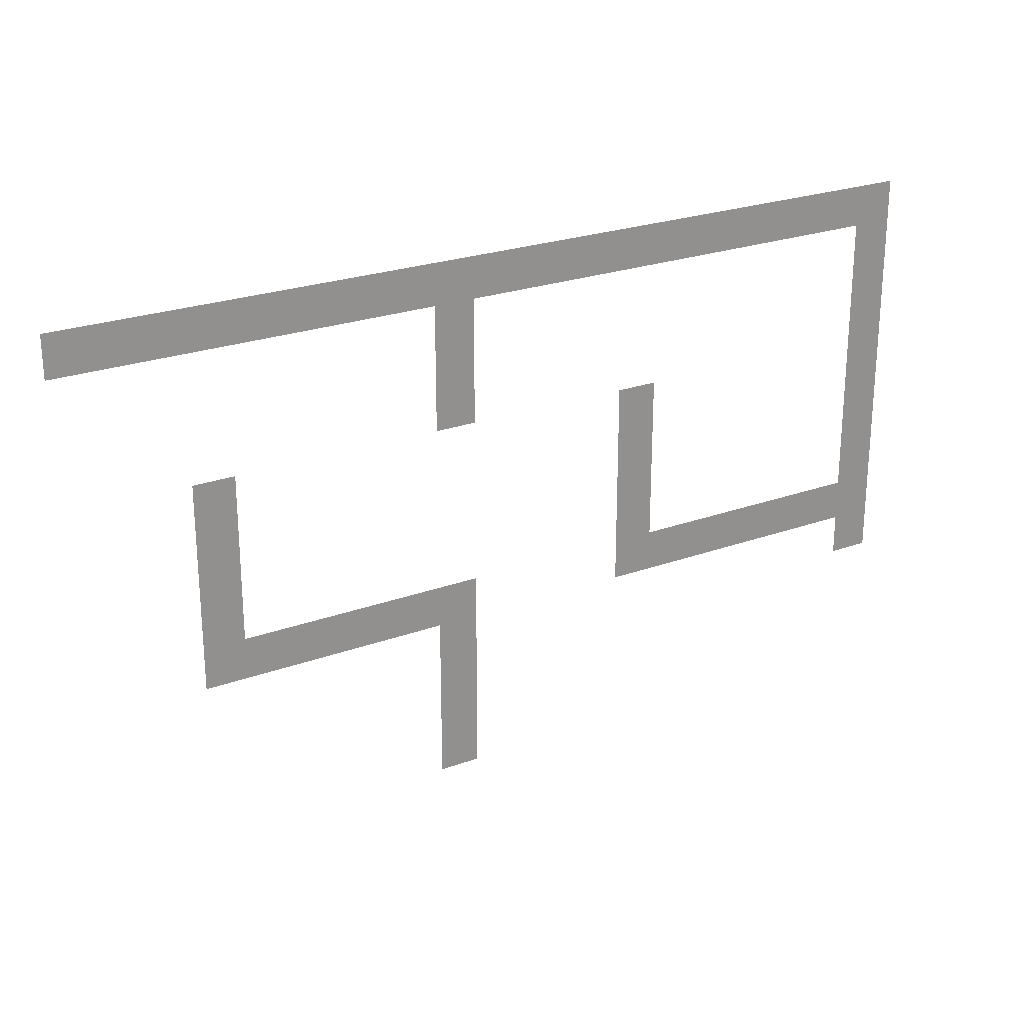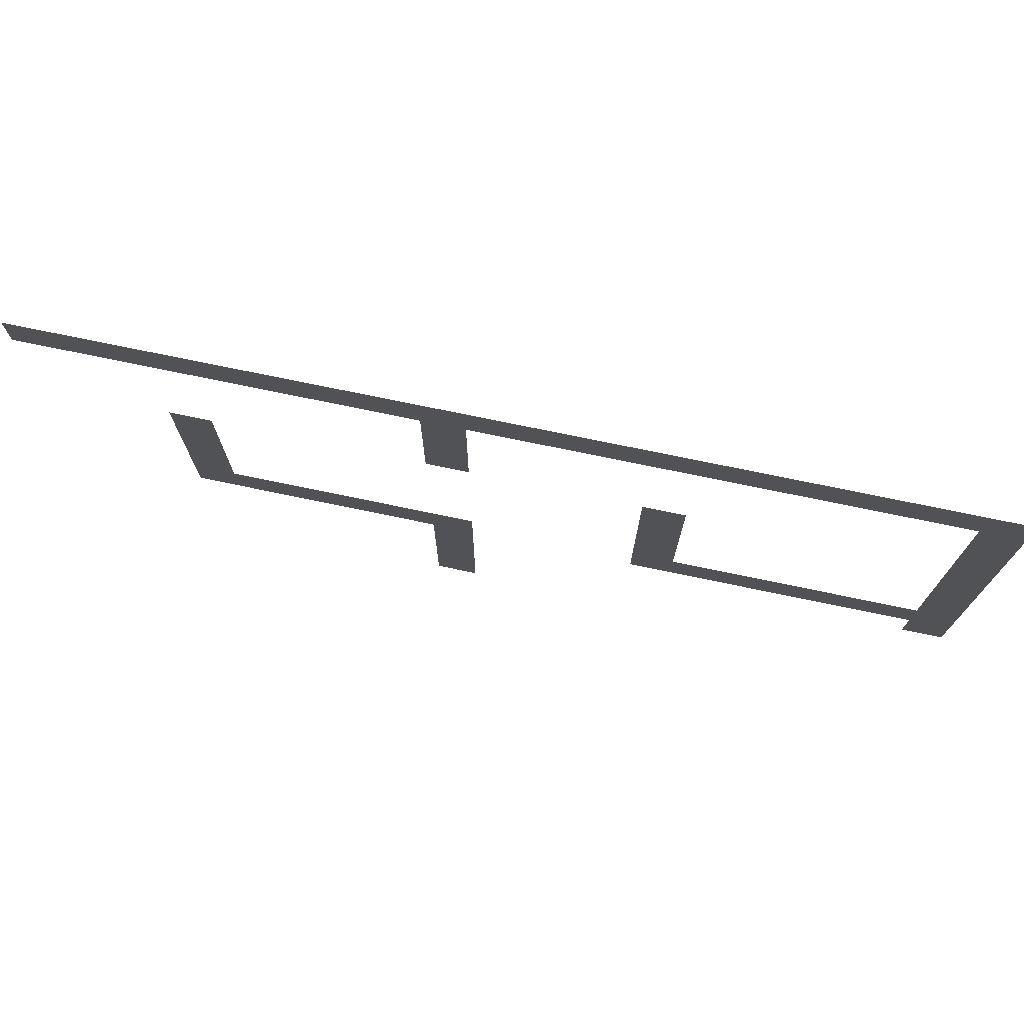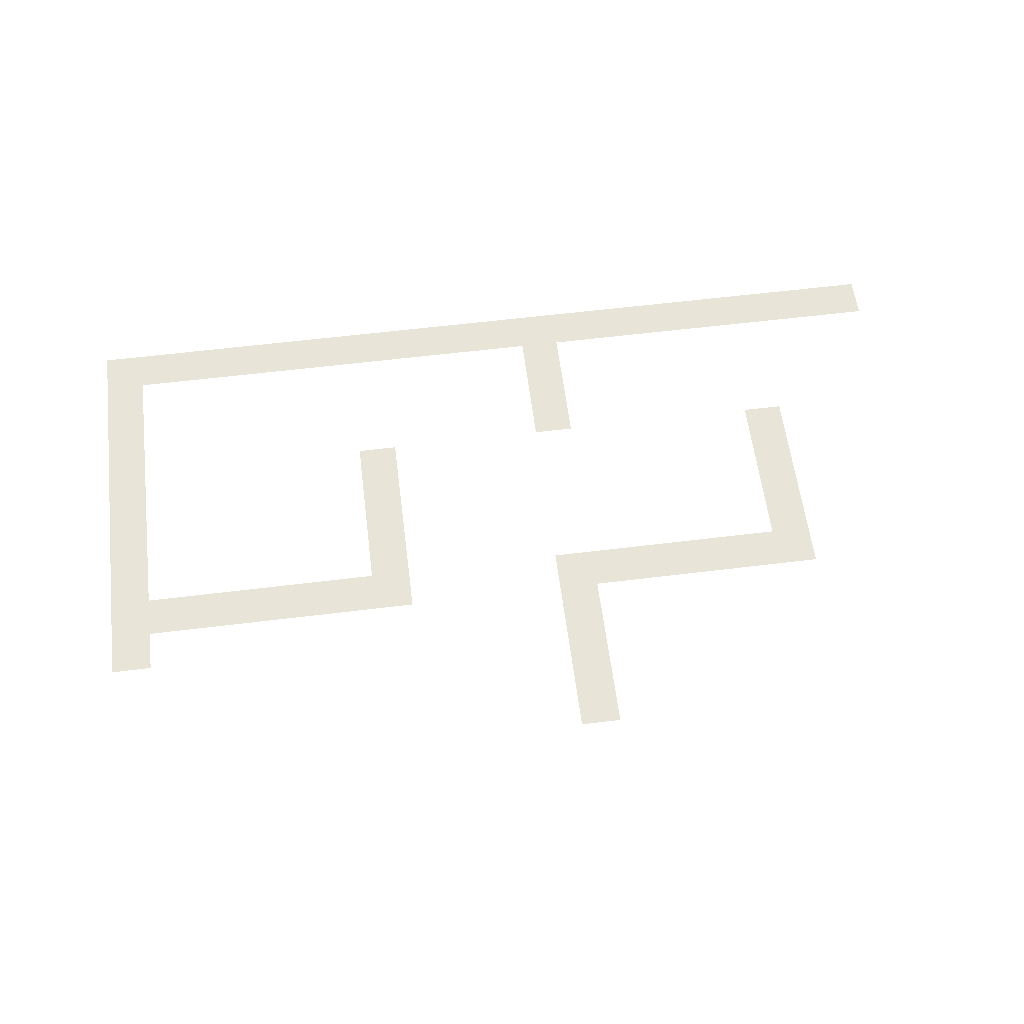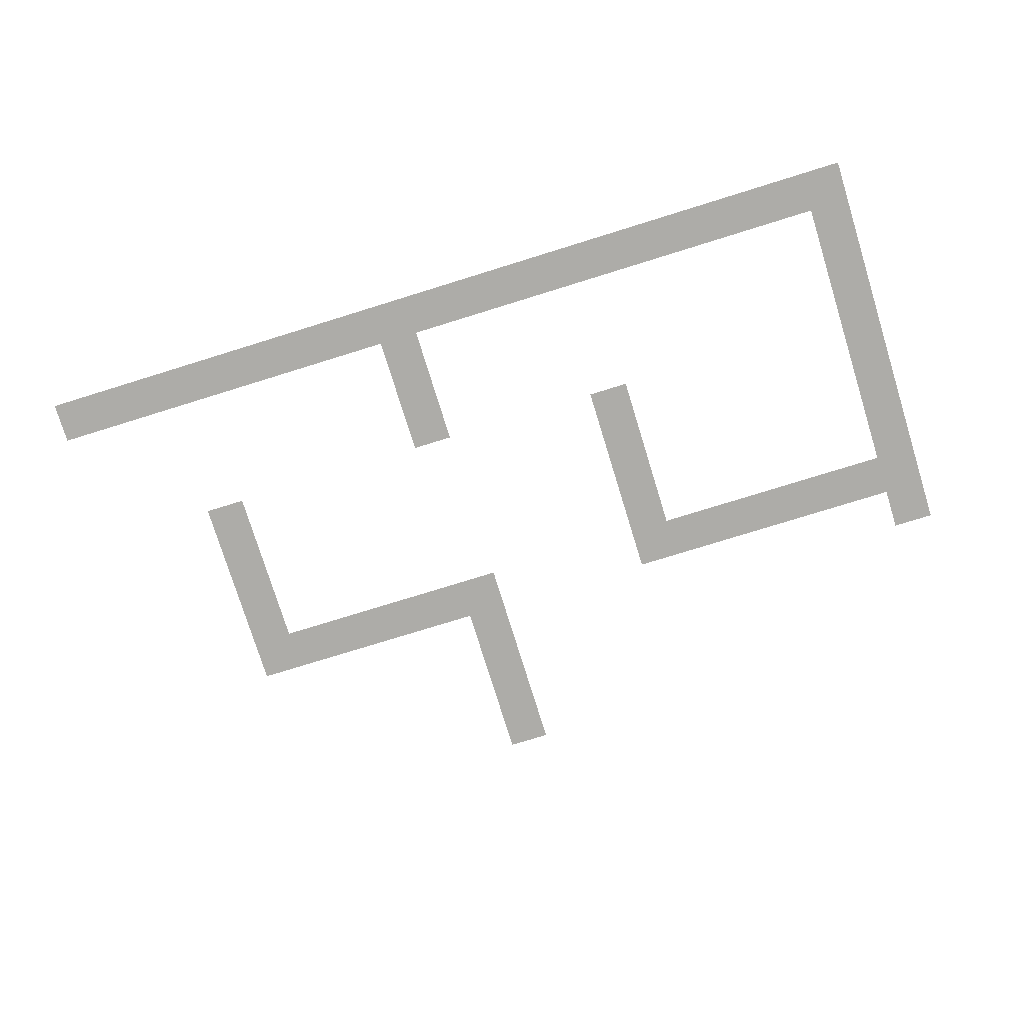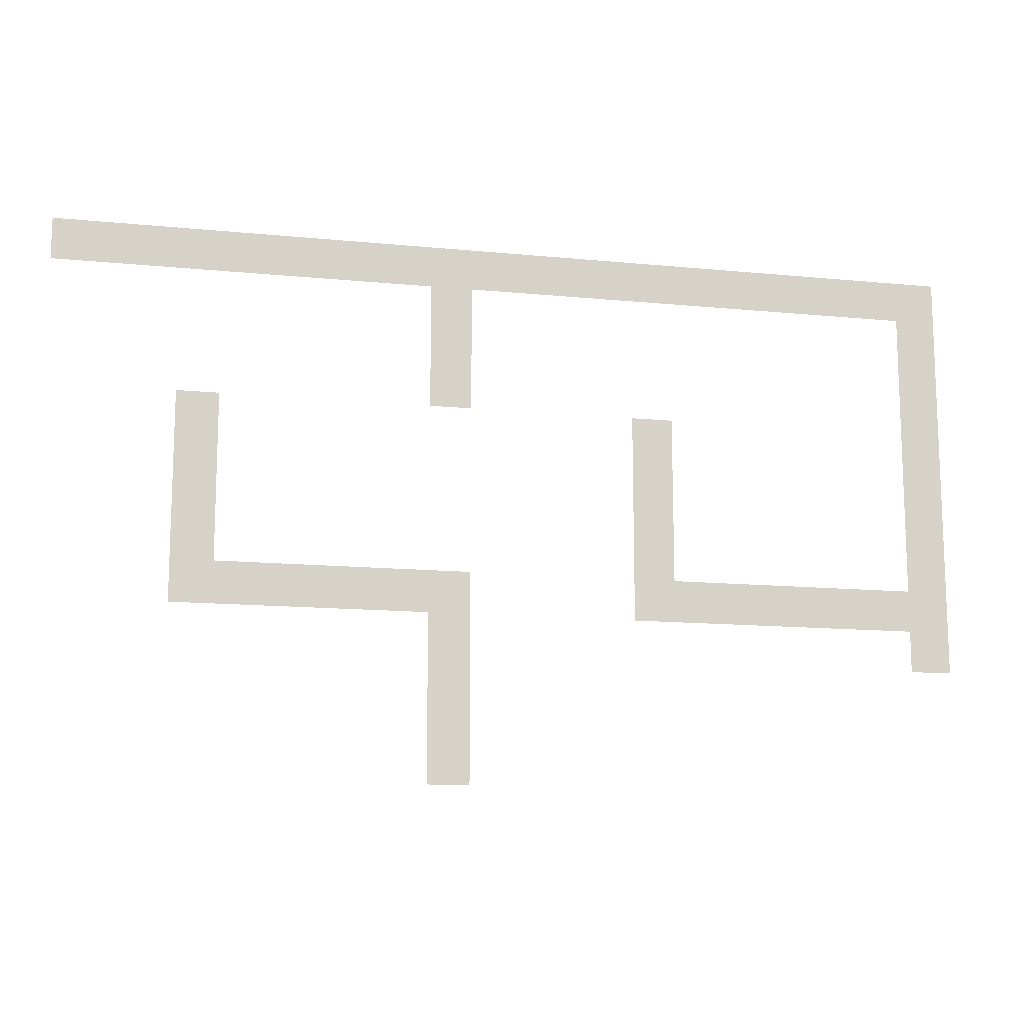
<metadata>
{"format":"obj","ext":"obj","renderer":"f3d","projection":"perspective","resolution":1024,"background":"white","views":[{"elev":24.6,"azim":149.1,"up":"+Y"},{"elev":73.6,"azim":-168.2,"up":"+Y"},{"elev":60.0,"azim":-7.2,"up":"+Z"},{"elev":-76.7,"azim":-162.8,"up":"+Z"},{"elev":-13.3,"azim":167.4,"up":"+Y"}]}
</metadata>
<code>
v -1.6 -139.2 0
v -3.2 -139.2 0
v -3.2 -137.6 0
v -1.6 -137.6 0
v -3.2 -139.2 0
v -4.8 -139.2 0
v -4.8 -137.6 0
v -3.2 -137.6 0
v -4.8 -139.2 0
v -6.4 -139.2 0
v -6.4 -137.6 0
v -4.8 -137.6 0
v -6.4 -139.2 0
v -8 -139.2 0
v -8 -137.6 0
v -6.4 -137.6 0
v -8 -139.2 0
v -9.6 -139.2 0
v -9.6 -137.6 0
v -8 -137.6 0
v -9.6 -139.2 0
v -11.2 -139.2 0
v -11.2 -137.6 0
v -9.6 -137.6 0
v -11.2 -139.2 0
v -12.8 -139.2 0
v -12.8 -137.6 0
v -11.2 -137.6 0
v -12.8 -139.2 0
v -14.4 -139.2 0
v -14.4 -137.6 0
v -12.8 -137.6 0
v -14.4 -139.2 0
v -16 -139.2 0
v -16 -137.6 0
v -14.4 -137.6 0
v -16 -139.2 0
v -17.6 -139.2 0
v -17.6 -137.6 0
v -16 -137.6 0
v -17.6 -139.2 0
v -19.2 -139.2 0
v -19.2 -137.6 0
v -17.6 -137.6 0
v -19.2 -139.2 0
v -20.8 -139.2 0
v -20.8 -137.6 0
v -19.2 -137.6 0
v -20.8 -139.2 0
v -22.4 -139.2 0
v -22.4 -137.6 0
v -20.8 -137.6 0
v -22.4 -139.2 0
v -24 -139.2 0
v -24 -137.6 0
v -22.4 -137.6 0
v -24 -139.2 0
v -25.6 -139.2 0
v -25.6 -137.6 0
v -24 -137.6 0
v -25.6 -139.2 0
v -27.2 -139.2 0
v -27.2 -137.6 0
v -25.6 -137.6 0
v -27.2 -139.2 0
v -28.8 -139.2 0
v -28.8 -137.6 0
v -27.2 -137.6 0
v -28.8 -139.2 0
v -30.4 -139.2 0
v -30.4 -137.6 0
v -28.8 -137.6 0
v -30.4 -139.2 0
v -32 -139.2 0
v -32 -137.6 0
v -30.4 -137.6 0
v -32 -139.2 0
v -33.6 -139.2 0
v -33.6 -137.6 0
v -32 -137.6 0
v -33.6 -139.2 0
v -35.2 -139.2 0
v -35.2 -137.6 0
v -33.6 -137.6 0
v -35.2 -139.2 0
v -36.8 -139.2 0
v -36.8 -137.6 0
v -35.2 -137.6 0
v -16 -140.8 0
v -17.6 -140.8 0
v -17.6 -139.2 0
v -16 -139.2 0
v -35.2 -140.8 0
v -36.8 -140.8 0
v -36.8 -139.2 0
v -35.2 -139.2 0
v -16 -142.4 0
v -17.6 -142.4 0
v -17.6 -140.8 0
v -16 -140.8 0
v -35.2 -142.4 0
v -36.8 -142.4 0
v -36.8 -140.8 0
v -35.2 -140.8 0
v -16 -144 0
v -17.6 -144 0
v -17.6 -142.4 0
v -16 -142.4 0
v -35.2 -144 0
v -36.8 -144 0
v -36.8 -142.4 0
v -35.2 -142.4 0
v -6.4 -145.6 0
v -8 -145.6 0
v -8 -144 0
v -6.4 -144 0
v -24 -145.6 0
v -25.6 -145.6 0
v -25.6 -144 0
v -24 -144 0
v -35.2 -145.6 0
v -36.8 -145.6 0
v -36.8 -144 0
v -35.2 -144 0
v -6.4 -147.2 0
v -8 -147.2 0
v -8 -145.6 0
v -6.4 -145.6 0
v -24 -147.2 0
v -25.6 -147.2 0
v -25.6 -145.6 0
v -24 -145.6 0
v -35.2 -147.2 0
v -36.8 -147.2 0
v -36.8 -145.6 0
v -35.2 -145.6 0
v -6.4 -148.8 0
v -8 -148.8 0
v -8 -147.2 0
v -6.4 -147.2 0
v -24 -148.8 0
v -25.6 -148.8 0
v -25.6 -147.2 0
v -24 -147.2 0
v -35.2 -148.8 0
v -36.8 -148.8 0
v -36.8 -147.2 0
v -35.2 -147.2 0
v -6.4 -150.4 0
v -8 -150.4 0
v -8 -148.8 0
v -6.4 -148.8 0
v -24 -150.4 0
v -25.6 -150.4 0
v -25.6 -148.8 0
v -24 -148.8 0
v -35.2 -150.4 0
v -36.8 -150.4 0
v -36.8 -148.8 0
v -35.2 -148.8 0
v -6.4 -152 0
v -8 -152 0
v -8 -150.4 0
v -6.4 -150.4 0
v -8 -152 0
v -9.6 -152 0
v -9.6 -150.4 0
v -8 -150.4 0
v -9.6 -152 0
v -11.2 -152 0
v -11.2 -150.4 0
v -9.6 -150.4 0
v -11.2 -152 0
v -12.8 -152 0
v -12.8 -150.4 0
v -11.2 -150.4 0
v -12.8 -152 0
v -14.4 -152 0
v -14.4 -150.4 0
v -12.8 -150.4 0
v -14.4 -152 0
v -16 -152 0
v -16 -150.4 0
v -14.4 -150.4 0
v -16 -152 0
v -17.6 -152 0
v -17.6 -150.4 0
v -16 -150.4 0
v -24 -152 0
v -25.6 -152 0
v -25.6 -150.4 0
v -24 -150.4 0
v -25.6 -152 0
v -27.2 -152 0
v -27.2 -150.4 0
v -25.6 -150.4 0
v -27.2 -152 0
v -28.8 -152 0
v -28.8 -150.4 0
v -27.2 -150.4 0
v -28.8 -152 0
v -30.4 -152 0
v -30.4 -150.4 0
v -28.8 -150.4 0
v -30.4 -152 0
v -32 -152 0
v -32 -150.4 0
v -30.4 -150.4 0
v -32 -152 0
v -33.6 -152 0
v -33.6 -150.4 0
v -32 -150.4 0
v -33.6 -152 0
v -35.2 -152 0
v -35.2 -150.4 0
v -33.6 -150.4 0
v -35.2 -152 0
v -36.8 -152 0
v -36.8 -150.4 0
v -35.2 -150.4 0
v -16 -153.6 0
v -17.6 -153.6 0
v -17.6 -152 0
v -16 -152 0
v -35.2 -153.6 0
v -36.8 -153.6 0
v -36.8 -152 0
v -35.2 -152 0
v -16 -155.2 0
v -17.6 -155.2 0
v -17.6 -153.6 0
v -16 -153.6 0
v -16 -156.8 0
v -17.6 -156.8 0
v -17.6 -155.2 0
v -16 -155.2 0
v -16 -158.4 0
v -17.6 -158.4 0
v -17.6 -156.8 0
v -16 -156.8 0
g untitled_mesh_0002
f 1 2 3 4
f 5 6 7 8
f 9 10 11 12
f 13 14 15 16
f 17 18 19 20
f 21 22 23 24
f 25 26 27 28
f 29 30 31 32
f 33 34 35 36
f 37 38 39 40
f 41 42 43 44
f 45 46 47 48
f 49 50 51 52
f 53 54 55 56
f 57 58 59 60
f 61 62 63 64
f 65 66 67 68
f 69 70 71 72
f 73 74 75 76
f 77 78 79 80
f 81 82 83 84
f 85 86 87 88
f 89 90 91 92
f 93 94 95 96
f 97 98 99 100
f 101 102 103 104
f 105 106 107 108
f 109 110 111 112
f 113 114 115 116
f 117 118 119 120
f 121 122 123 124
f 125 126 127 128
f 129 130 131 132
f 133 134 135 136
f 137 138 139 140
f 141 142 143 144
f 145 146 147 148
f 149 150 151 152
f 153 154 155 156
f 157 158 159 160
f 161 162 163 164
f 165 166 167 168
f 169 170 171 172
f 173 174 175 176
f 177 178 179 180
f 181 182 183 184
f 185 186 187 188
f 189 190 191 192
f 193 194 195 196
f 197 198 199 200
f 201 202 203 204
f 205 206 207 208
f 209 210 211 212
f 213 214 215 216
f 217 218 219 220
f 221 222 223 224
f 225 226 227 228
f 229 230 231 232
f 233 234 235 236
f 237 238 239 240

</code>
